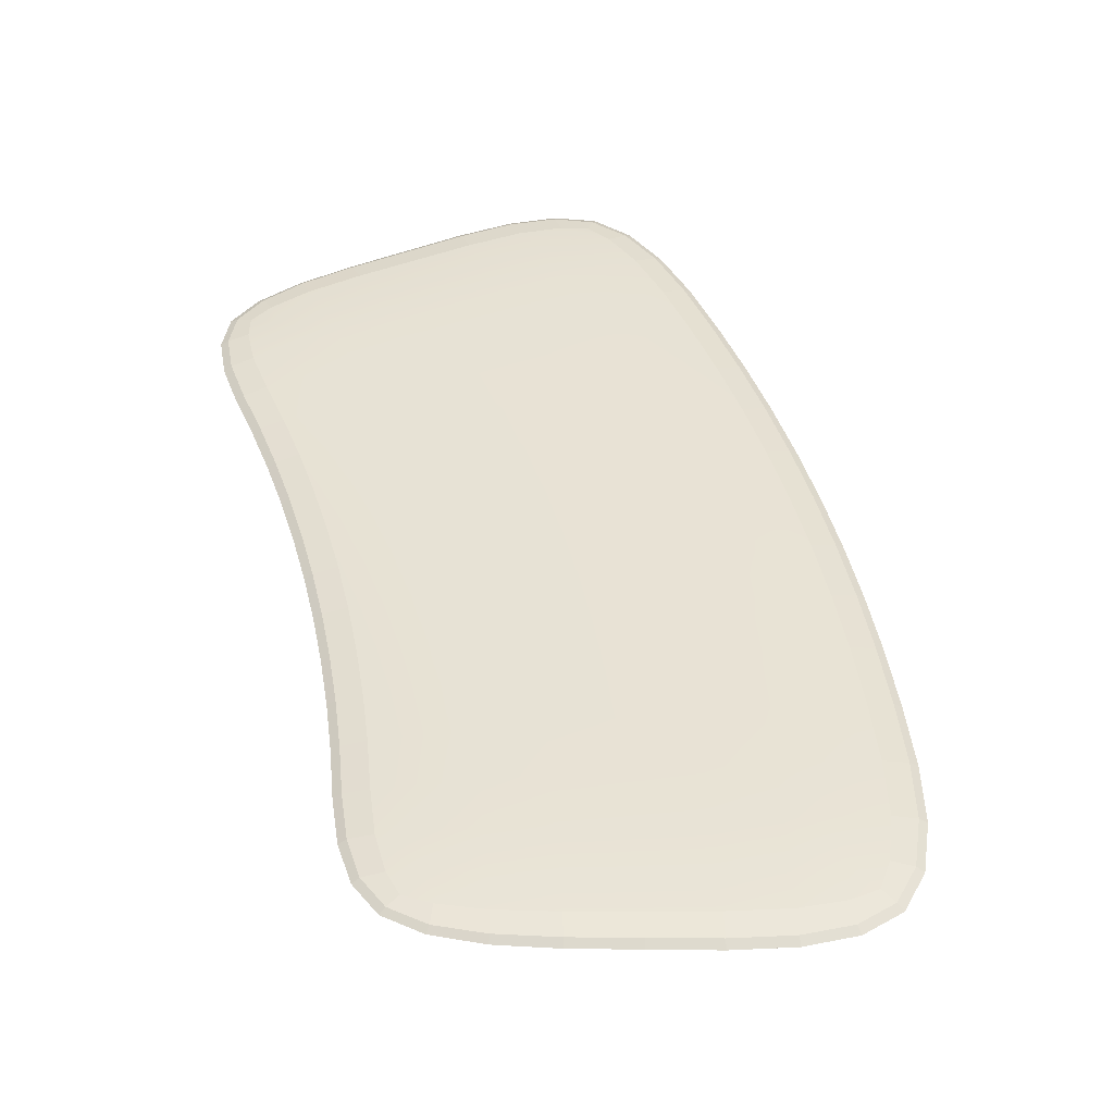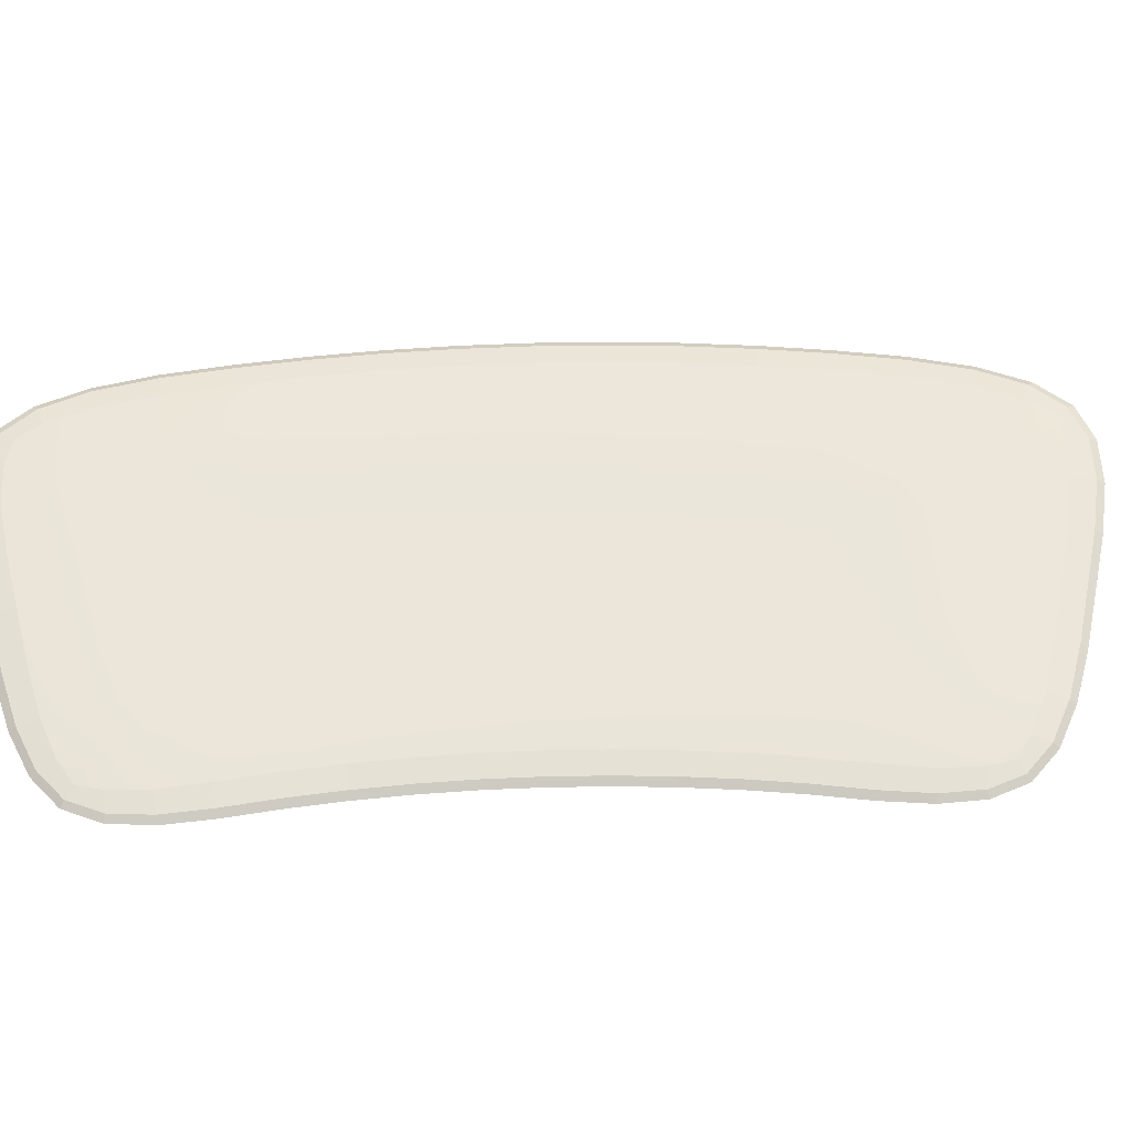
<metadata>
{"format":"obj","ext":"obj","renderer":"f3d","projection":"perspective","resolution":1024,"background":"white","views":[{"elev":40.6,"azim":-35.0,"up":"+Y"},{"elev":55.1,"azim":-113.4,"up":"+Y"}]}
</metadata>
<code>
v  193.3 -0.8594 106.2
v  189.8 -0.8594 112.3
v  186.5 -1.094 110.3
v  189.9 -1.094 104.4
v  186.4 -0.8317 117.5
v  183.2 -1.059 115.5
v  182.1 -1.211 107.7
v  185.4 -1.211 101.9
v  178.9 -1.173 113
v  183.2 -0.7487 121.1
v  180.7 -0.6366 122.9
v  177.9 -0.7487 122.5
v  180.1 -0.9549 119.5
v  173.8 -0.8317 120.8
v  176 -1.059 117.4
v  163.9 -0.8594 114.2
v  166 -1.094 110.9
v  171.2 -1.094 114.4
v  169 -0.8594 117.8
v  168.7 -1.211 106.6
v  174 -1.211 109.9
v  171.7 -1.25 101.6
v  174.8 -1.25 96.11
v  180.3 -1.25 99.12
v  177.1 -1.25 104.7
v  205.1 -0.8594 81.19
v  202.4 -0.8594 87.59
v  198.8 -1.094 86.04
v  201.4 -1.094 79.75
v  199.6 -0.8594 93.9
v  196 -1.094 92.25
v  194.2 -1.211 84.03
v  196.7 -1.211 77.89
v  191.4 -1.211 90.09
v  196.5 -0.8594 100.1
v  193 -1.094 98.36
v  188.5 -1.211 96.06
v  177.8 -1.25 90.57
v  183.3 -1.25 93.4
v  180.5 -1.25 84.95
v  186.2 -1.25 87.6
v  183.1 -1.25 79.23
v  185.5 -1.25 73.44
v  191.3 -1.25 75.74
v  188.8 -1.25 81.71
v  213.6 -0.8594 54.85
v  211.8 -0.8594 61.53
v  208 -1.094 60.44
v  209.8 -1.094 53.88
v  209.8 -0.8594 68.15
v  206 -1.094 66.95
v  203.2 -1.211 59.03
v  204.9 -1.211 52.62
v  201.2 -1.211 65.38
v  207.5 -0.8594 74.71
v  203.8 -1.094 73.39
v  199.1 -1.211 71.67
v  187.7 -1.25 67.58
v  193.6 -1.25 69.69
v  189.7 -1.25 61.65
v  195.7 -1.25 63.58
v  191.6 -1.25 55.66
v  193.2 -1.25 49.62
v  199.3 -1.25 51.17
v  197.6 -1.25 57.4
v  215.9 -0.6366 34.12
v  216.4 -0.7487 37.09
v  213.1 -0.9549 36.18
v  213.5 -0.7487 32.51
v  216.3 -0.8317 41.97
v  212.6 -1.059 41.17
v  208.7 -1.059 34.91
v  209.4 -0.8317 30.95
v  207.8 -1.173 40.1
v  215.2 -0.8594 48.11
v  211.4 -1.094 47.26
v  206.5 -1.211 46.16
v  194.7 -1.25 43.52
v  200.8 -1.25 44.88
v  195.9 -1.211 37.78
v  202.1 -1.211 38.96
v  197 -1.094 32.78
v  197.7 -0.8594 28.92
v  203.9 -0.8594 29.82
v  203.1 -1.094 33.8
v  166.4 -1.25 98.38
v  169.4 -1.25 93.11
v  163.4 -1.211 103.3
v  161.3 -1.211 95.41
v  164.2 -1.211 90.29
v  158.5 -1.173 100.1
v  158.8 -0.8594 110.7
v  160.8 -1.094 107.5
v  154.3 -0.8317 107.3
v  156.2 -1.059 104.2
v  149.5 -0.6366 101.8
v  149.8 -0.7487 99.19
v  152.5 -0.9549 101.3
v  151.1 -0.7487 104.1
v  151.2 -0.8317 95.35
v  154.4 -1.059 97.41
v  153.6 -0.8594 90.85
v  156.4 -0.8594 85.98
v  159.8 -1.094 87.85
v  157 -1.094 92.83
v  177.4 -1.25 76.76
v  179.7 -1.25 71.15
v  174.9 -1.25 82.29
v  172 -1.211 74.44
v  174.3 -1.211 69
v  169.6 -1.211 79.8
v  172.2 -1.25 87.74
v  167 -1.211 85.09
v  159 -0.8594 81.02
v  162.5 -1.094 82.79
v  161.5 -0.8594 75.99
v  165 -1.094 77.65
v  163.8 -0.8594 70.88
v  165.9 -0.8594 65.7
v  169.6 -1.094 67.13
v  167.4 -1.094 72.42
v  185.6 -1.25 53.92
v  187.2 -1.25 48.06
v  183.8 -1.25 59.72
v  180 -1.211 52.29
v  181.5 -1.211 46.61
v  178.3 -1.211 57.92
v  181.8 -1.25 65.47
v  176.3 -1.211 63.49
v  167.9 -0.8594 60.45
v  171.6 -1.094 61.77
v  169.7 -0.8594 55.15
v  173.4 -1.094 56.35
v  171.4 -0.8594 49.79
v  172.9 -0.8594 44.38
v  176.6 -1.094 45.35
v  175.1 -1.094 50.88
v  190.8 -1.094 31.75
v  191.5 -0.8594 28.02
v  189.8 -1.211 36.59
v  185.2 -1.059 30.94
v  185.9 -0.8317 27.44
v  184.1 -1.173 35.53
v  188.6 -1.25 42.16
v  182.9 -1.211 40.89
v  174.2 -0.8594 38.93
v  178 -1.094 39.78
v  175.5 -0.8317 34.03
v  179.2 -1.059 34.68
v  177.1 -0.7487 30.26
v  178.7 -0.6366 28.12
v  181.4 -0.7487 27.52
v  180.5 -0.9549 30.57
v  180.7 0.6366 122.9
v  183.2 0.7487 121.1
v  180.1 0.9549 119.5
v  177.9 0.7487 122.5
v  186.4 0.8317 117.5
v  183.2 1.059 115.5
v  176 1.059 117.4
v  173.8 0.8317 120.8
v  178.9 1.173 113
v  189.8 0.8594 112.3
v  193.3 0.8594 106.2
v  189.9 1.094 104.4
v  186.5 1.094 110.3
v  185.4 1.211 101.9
v  182.1 1.211 107.7
v  174.8 1.25 96.11
v  171.7 1.25 101.6
v  177.1 1.25 104.7
v  180.3 1.25 99.12
v  168.7 1.211 106.6
v  174 1.211 109.9
v  166 1.094 110.9
v  163.9 0.8594 114.2
v  169 0.8594 117.8
v  171.2 1.094 114.4
v  196.5 0.8594 100.1
v  193 1.094 98.36
v  199.6 0.8594 93.9
v  196 1.094 92.25
v  188.5 1.211 96.06
v  191.4 1.211 90.09
v  202.4 0.8594 87.59
v  205.1 0.8594 81.19
v  201.4 1.094 79.75
v  198.8 1.094 86.04
v  196.7 1.211 77.89
v  194.2 1.211 84.03
v  185.5 1.25 73.44
v  183.1 1.25 79.23
v  188.8 1.25 81.71
v  191.3 1.25 75.74
v  180.5 1.25 84.95
v  186.2 1.25 87.6
v  177.8 1.25 90.57
v  183.3 1.25 93.4
v  207.5 0.8594 74.71
v  203.8 1.094 73.39
v  209.8 0.8594 68.15
v  206 1.094 66.95
v  199.1 1.211 71.67
v  201.2 1.211 65.38
v  211.8 0.8594 61.53
v  213.6 0.8594 54.85
v  209.8 1.094 53.88
v  208 1.094 60.44
v  204.9 1.211 52.62
v  203.2 1.211 59.03
v  193.2 1.25 49.62
v  191.6 1.25 55.66
v  197.6 1.25 57.4
v  199.3 1.25 51.17
v  189.7 1.25 61.65
v  195.7 1.25 63.58
v  187.7 1.25 67.58
v  193.6 1.25 69.69
v  215.2 0.8594 48.11
v  211.4 1.094 47.26
v  216.3 0.8317 41.97
v  212.6 1.059 41.17
v  206.5 1.211 46.16
v  207.8 1.173 40.1
v  216.4 0.7487 37.09
v  215.9 0.6366 34.12
v  213.5 0.7487 32.51
v  213.1 0.9549 36.18
v  209.4 0.8317 30.95
v  208.7 1.059 34.91
v  197.7 0.8594 28.92
v  197 1.094 32.78
v  203.1 1.094 33.8
v  203.9 0.8594 29.82
v  195.9 1.211 37.78
v  202.1 1.211 38.96
v  194.7 1.25 43.52
v  200.8 1.25 44.88
v  160.8 1.094 107.5
v  158.8 0.8594 110.7
v  163.4 1.211 103.3
v  156.2 1.059 104.2
v  154.3 0.8317 107.3
v  158.5 1.173 100.1
v  169.4 1.25 93.11
v  166.4 1.25 98.38
v  164.2 1.211 90.29
v  161.3 1.211 95.41
v  156.4 0.8594 85.98
v  153.6 0.8594 90.85
v  157 1.094 92.83
v  159.8 1.094 87.85
v  151.2 0.8317 95.35
v  154.4 1.059 97.41
v  149.8 0.7487 99.19
v  149.5 0.6366 101.8
v  151.1 0.7487 104.1
v  152.5 0.9549 101.3
v  172.2 1.25 87.74
v  174.9 1.25 82.29
v  167 1.211 85.09
v  169.6 1.211 79.8
v  179.7 1.25 71.15
v  177.4 1.25 76.76
v  174.3 1.211 69
v  172 1.211 74.44
v  165.9 0.8594 65.7
v  163.8 0.8594 70.88
v  167.4 1.094 72.42
v  169.6 1.094 67.13
v  161.5 0.8594 75.99
v  165 1.094 77.65
v  159 0.8594 81.02
v  162.5 1.094 82.79
v  181.8 1.25 65.47
v  183.8 1.25 59.72
v  176.3 1.211 63.49
v  178.3 1.211 57.92
v  187.2 1.25 48.06
v  185.6 1.25 53.92
v  181.5 1.211 46.61
v  180 1.211 52.29
v  172.9 0.8594 44.38
v  171.4 0.8594 49.79
v  175.1 1.094 50.88
v  176.6 1.094 45.35
v  169.7 0.8594 55.15
v  173.4 1.094 56.35
v  167.9 0.8594 60.45
v  171.6 1.094 61.77
v  188.6 1.25 42.16
v  189.8 1.211 36.59
v  182.9 1.211 40.89
v  184.1 1.173 35.53
v  191.5 0.8594 28.02
v  190.8 1.094 31.75
v  185.9 0.8317 27.44
v  185.2 1.059 30.94
v  178.7 0.6366 28.12
v  177.1 0.7487 30.26
v  180.5 0.9549 30.57
v  181.4 0.7487 27.52
v  175.5 0.8317 34.03
v  179.2 1.059 34.68
v  174.2 0.8594 38.93
v  178 1.094 39.78
v  214.3 -0.408 30.35
v  217.2 -0.3776 33.08
v  209.9 -0.4536 28.58
v  214.7 0 29.65
v  217.9 0 32.56
v  210.1 0 27.8
v  198.1 -0.4688 26.61
v  204.3 -0.4688 27.44
v  198.3 0 25.84
v  204.5 0 26.64
v  204.3 0.4688 27.44
v  198.1 0.4688 26.61
v  209.9 0.4536 28.58
v  217.2 0.3776 33.08
v  214.3 0.408 30.35
v  191.9 -0.4688 25.78
v  186.2 -0.4536 25.32
v  192.1 0 25.03
v  186.3 0 24.6
v  177.8 -0.3776 26.95
v  181.5 -0.408 25.61
v  177.3 0 26.37
v  181.3 0 24.93
v  181.5 0.408 25.61
v  177.8 0.3776 26.95
v  186.2 0.4536 25.32
v  191.9 0.4688 25.78
v  175.1 -0.408 29.64
v  173.3 -0.4536 33.53
v  174.5 0 29.26
v  172.6 0 33.31
v  170.6 -0.4688 43.8
v  171.9 -0.4688 38.42
v  169.8 0 43.61
v  171.1 0 38.25
v  171.9 0.4688 38.42
v  170.6 0.4688 43.8
v  173.3 0.4536 33.53
v  175.1 0.408 29.64
v  169.1 -0.4688 49.14
v  167.5 -0.4688 54.43
v  168.4 0 48.92
v  166.8 0 54.19
v  163.8 -0.4688 64.84
v  165.7 -0.4688 59.66
v  163 0 64.55
v  165 0 59.4
v  165.7 0.4688 59.66
v  163.8 0.4688 64.84
v  167.5 0.4688 54.43
v  169.1 0.4688 49.14
v  161.6 -0.4688 69.95
v  159.4 -0.4688 74.99
v  160.9 0 69.64
v  158.7 0 74.66
v  154.3 -0.4688 84.85
v  156.9 -0.4688 79.96
v  153.7 0 84.47
v  156.2 0 79.61
v  156.9 0.4688 79.96
v  154.3 0.4688 84.85
v  159.4 0.4688 74.99
v  161.6 0.4688 69.95
v  151.6 -0.4688 89.66
v  149.3 -0.4536 94.2
v  150.9 0 89.26
v  148.6 0 93.85
v  148 -0.3776 102
v  148 -0.408 98.29
v  147.3 0 102.1
v  147.2 0 98.13
v  148 0.408 98.29
v  148 0.3776 102
v  149.3 0.4536 94.2
v  151.6 0.4688 89.66
v  217.5 -0.4688 48.62
v  215.9 -0.4688 55.43
v  218.5 -0.4536 42.32
v  218.3 0 48.79
v  216.6 0 55.62
v  219.3 0 42.39
v  218.5 -0.408 37.11
v  219.3 0 36.89
v  218.5 0.408 37.11
v  218.5 0.4536 42.32
v  215.9 0.4688 55.43
v  217.5 0.4688 48.62
v  209.7 -0.4688 75.5
v  207.2 -0.4688 82.05
v  212 -0.4688 68.88
v  210.4 0 75.76
v  208 0 82.34
v  212.7 0 69.12
v  214 -0.4688 62.18
v  214.8 0 62.4
v  214 0.4688 62.18
v  212 0.4688 68.88
v  207.2 0.4688 82.05
v  209.7 0.4688 75.5
v  198.6 -0.4688 101.2
v  195.3 -0.4688 107.4
v  201.7 -0.4688 94.9
v  199.3 0 101.5
v  196 0 107.8
v  202.4 0 95.23
v  204.6 -0.4688 88.52
v  205.3 0 88.83
v  204.6 0.4688 88.52
v  201.7 0.4688 94.9
v  195.3 0.4688 107.4
v  198.6 0.4688 101.2
v  184.7 -0.408 122.5
v  181 -0.3776 124.6
v  188.3 -0.4536 118.7
v  185.1 0 123.2
v  181.1 0 125.4
v  188.9 0 119.2
v  191.8 -0.4688 113.5
v  192.5 0 113.9
v  191.8 0.4688 113.5
v  188.3 0.4536 118.7
v  181 0.3776 124.6
v  184.7 0.408 122.5
v  149.8 -0.408 105.6
v  153.1 -0.4536 109
v  149.2 0 105.9
v  152.6 0 109.6
v  162.6 -0.4688 116.2
v  157.6 -0.4688 112.6
v  162.2 0 116.9
v  157.2 0 113.2
v  157.6 0.4688 112.6
v  162.6 0.4688 116.2
v  153.1 0.4536 109
v  149.8 0.408 105.6
v  167.7 -0.4688 119.9
v  172.6 -0.4536 122.9
v  167.3 0 120.5
v  172.2 0 123.6
v  177 -0.408 124.5
v  176.8 0 125.4
v  177 0.408 124.5
v  172.6 0.4536 122.9
v  167.7 0.4688 119.9
g terrain_panel_out_e
f 1 2 3 4
f 2 5 6 3
f 4 3 7 8
f 3 6 9 7
f 10 11 12 13
f 13 12 14 15
f 5 10 13 6
f 6 13 15 9
f 16 17 18 19
f 17 20 21 18
f 19 18 15 14
f 18 21 9 15
f 22 23 24 25
f 25 24 8 7
f 20 22 25 21
f 21 25 7 9
f 26 27 28 29
f 27 30 31 28
f 29 28 32 33
f 28 31 34 32
f 35 1 4 36
f 36 4 8 37
f 30 35 36 31
f 31 36 37 34
f 23 38 39 24
f 38 40 41 39
f 24 39 37 8
f 39 41 34 37
f 42 43 44 45
f 45 44 33 32
f 40 42 45 41
f 41 45 32 34
f 46 47 48 49
f 47 50 51 48
f 49 48 52 53
f 48 51 54 52
f 55 26 29 56
f 56 29 33 57
f 50 55 56 51
f 51 56 57 54
f 43 58 59 44
f 58 60 61 59
f 44 59 57 33
f 59 61 54 57
f 62 63 64 65
f 65 64 53 52
f 60 62 65 61
f 61 65 52 54
f 66 67 68 69
f 67 70 71 68
f 69 68 72 73
f 68 71 74 72
f 75 46 49 76
f 76 49 53 77
f 70 75 76 71
f 71 76 77 74
f 63 78 79 64
f 78 80 81 79
f 64 79 77 53
f 79 81 74 77
f 82 83 84 85
f 85 84 73 72
f 80 82 85 81
f 81 85 72 74
f 23 22 86 87
f 22 20 88 86
f 87 86 89 90
f 86 88 91 89
f 17 16 92 93
f 93 92 94 95
f 20 17 93 88
f 88 93 95 91
f 96 97 98 99
f 97 100 101 98
f 99 98 95 94
f 98 101 91 95
f 102 103 104 105
f 105 104 90 89
f 100 102 105 101
f 101 105 89 91
f 43 42 106 107
f 42 40 108 106
f 107 106 109 110
f 106 108 111 109
f 38 23 87 112
f 112 87 90 113
f 40 38 112 108
f 108 112 113 111
f 103 114 115 104
f 114 116 117 115
f 104 115 113 90
f 115 117 111 113
f 118 119 120 121
f 121 120 110 109
f 116 118 121 117
f 117 121 109 111
f 63 62 122 123
f 62 60 124 122
f 123 122 125 126
f 122 124 127 125
f 58 43 107 128
f 128 107 110 129
f 60 58 128 124
f 124 128 129 127
f 119 130 131 120
f 130 132 133 131
f 120 131 129 110
f 131 133 127 129
f 134 135 136 137
f 137 136 126 125
f 132 134 137 133
f 133 137 125 127
f 83 82 138 139
f 82 80 140 138
f 139 138 141 142
f 138 140 143 141
f 78 63 123 144
f 144 123 126 145
f 80 78 144 140
f 140 144 145 143
f 135 146 147 136
f 146 148 149 147
f 136 147 145 126
f 147 149 143 145
f 150 151 152 153
f 153 152 142 141
f 148 150 153 149
f 149 153 141 143
f 154 155 156 157
f 155 158 159 156
f 157 156 160 161
f 156 159 162 160
f 163 164 165 166
f 166 165 167 168
f 158 163 166 159
f 159 166 168 162
f 169 170 171 172
f 170 173 174 171
f 172 171 168 167
f 171 174 162 168
f 175 176 177 178
f 178 177 161 160
f 173 175 178 174
f 174 178 160 162
f 164 179 180 165
f 179 181 182 180
f 165 180 183 167
f 180 182 184 183
f 185 186 187 188
f 188 187 189 190
f 181 185 188 182
f 182 188 190 184
f 191 192 193 194
f 192 195 196 193
f 194 193 190 189
f 193 196 184 190
f 197 169 172 198
f 198 172 167 183
f 195 197 198 196
f 196 198 183 184
f 186 199 200 187
f 199 201 202 200
f 187 200 203 189
f 200 202 204 203
f 205 206 207 208
f 208 207 209 210
f 201 205 208 202
f 202 208 210 204
f 211 212 213 214
f 212 215 216 213
f 214 213 210 209
f 213 216 204 210
f 217 191 194 218
f 218 194 189 203
f 215 217 218 216
f 216 218 203 204
f 206 219 220 207
f 219 221 222 220
f 207 220 223 209
f 220 222 224 223
f 225 226 227 228
f 228 227 229 230
f 221 225 228 222
f 222 228 230 224
f 231 232 233 234
f 232 235 236 233
f 234 233 230 229
f 233 236 224 230
f 237 211 214 238
f 238 214 209 223
f 235 237 238 236
f 236 238 223 224
f 176 175 239 240
f 175 173 241 239
f 240 239 242 243
f 239 241 244 242
f 170 169 245 246
f 246 245 247 248
f 173 170 246 241
f 241 246 248 244
f 249 250 251 252
f 250 253 254 251
f 252 251 248 247
f 251 254 244 248
f 255 256 257 258
f 258 257 243 242
f 253 255 258 254
f 254 258 242 244
f 169 197 259 245
f 197 195 260 259
f 245 259 261 247
f 259 260 262 261
f 192 191 263 264
f 264 263 265 266
f 195 192 264 260
f 260 264 266 262
f 267 268 269 270
f 268 271 272 269
f 270 269 266 265
f 269 272 262 266
f 273 249 252 274
f 274 252 247 261
f 271 273 274 272
f 272 274 261 262
f 191 217 275 263
f 217 215 276 275
f 263 275 277 265
f 275 276 278 277
f 212 211 279 280
f 280 279 281 282
f 215 212 280 276
f 276 280 282 278
f 283 284 285 286
f 284 287 288 285
f 286 285 282 281
f 285 288 278 282
f 289 267 270 290
f 290 270 265 277
f 287 289 290 288
f 288 290 277 278
f 211 237 291 279
f 237 235 292 291
f 279 291 293 281
f 291 292 294 293
f 232 231 295 296
f 296 295 297 298
f 235 232 296 292
f 292 296 298 294
f 299 300 301 302
f 300 303 304 301
f 302 301 298 297
f 301 304 294 298
f 305 283 286 306
f 306 286 281 293
f 303 305 306 304
f 304 306 293 294
f 66 69 307 308
f 69 73 309 307
f 308 307 310 311
f 307 309 312 310
f 84 83 313 314
f 314 313 315 316
f 73 84 314 309
f 309 314 316 312
f 231 234 317 318
f 234 229 319 317
f 318 317 316 315
f 317 319 312 316
f 227 226 320 321
f 321 320 311 310
f 229 227 321 319
f 319 321 310 312
f 83 139 322 313
f 139 142 323 322
f 313 322 324 315
f 322 323 325 324
f 152 151 326 327
f 327 326 328 329
f 142 152 327 323
f 323 327 329 325
f 299 302 330 331
f 302 297 332 330
f 331 330 329 328
f 330 332 325 329
f 295 231 318 333
f 333 318 315 324
f 297 295 333 332
f 332 333 324 325
f 151 150 334 326
f 150 148 335 334
f 326 334 336 328
f 334 335 337 336
f 146 135 338 339
f 339 338 340 341
f 148 146 339 335
f 335 339 341 337
f 283 305 342 343
f 305 303 344 342
f 343 342 341 340
f 342 344 337 341
f 300 299 331 345
f 345 331 328 336
f 303 300 345 344
f 344 345 336 337
f 135 134 346 338
f 134 132 347 346
f 338 346 348 340
f 346 347 349 348
f 130 119 350 351
f 351 350 352 353
f 132 130 351 347
f 347 351 353 349
f 267 289 354 355
f 289 287 356 354
f 355 354 353 352
f 354 356 349 353
f 284 283 343 357
f 357 343 340 348
f 287 284 357 356
f 356 357 348 349
f 119 118 358 350
f 118 116 359 358
f 350 358 360 352
f 358 359 361 360
f 114 103 362 363
f 363 362 364 365
f 116 114 363 359
f 359 363 365 361
f 249 273 366 367
f 273 271 368 366
f 367 366 365 364
f 366 368 361 365
f 268 267 355 369
f 369 355 352 360
f 271 268 369 368
f 368 369 360 361
f 103 102 370 362
f 102 100 371 370
f 362 370 372 364
f 370 371 373 372
f 97 96 374 375
f 375 374 376 377
f 100 97 375 371
f 371 375 377 373
f 256 255 378 379
f 255 253 380 378
f 379 378 377 376
f 378 380 373 377
f 250 249 367 381
f 381 367 364 372
f 253 250 381 380
f 380 381 372 373
f 46 75 382 383
f 75 70 384 382
f 383 382 385 386
f 382 384 387 385
f 67 66 308 388
f 388 308 311 389
f 70 67 388 384
f 384 388 389 387
f 226 225 390 320
f 225 221 391 390
f 320 390 389 311
f 390 391 387 389
f 219 206 392 393
f 393 392 386 385
f 221 219 393 391
f 391 393 385 387
f 26 55 394 395
f 55 50 396 394
f 395 394 397 398
f 394 396 399 397
f 47 46 383 400
f 400 383 386 401
f 50 47 400 396
f 396 400 401 399
f 206 205 402 392
f 205 201 403 402
f 392 402 401 386
f 402 403 399 401
f 199 186 404 405
f 405 404 398 397
f 201 199 405 403
f 403 405 397 399
f 1 35 406 407
f 35 30 408 406
f 407 406 409 410
f 406 408 411 409
f 27 26 395 412
f 412 395 398 413
f 30 27 412 408
f 408 412 413 411
f 186 185 414 404
f 185 181 415 414
f 404 414 413 398
f 414 415 411 413
f 179 164 416 417
f 417 416 410 409
f 181 179 417 415
f 415 417 409 411
f 11 10 418 419
f 10 5 420 418
f 419 418 421 422
f 418 420 423 421
f 2 1 407 424
f 424 407 410 425
f 5 2 424 420
f 420 424 425 423
f 164 163 426 416
f 163 158 427 426
f 416 426 425 410
f 426 427 423 425
f 155 154 428 429
f 429 428 422 421
f 158 155 429 427
f 427 429 421 423
f 96 99 430 374
f 99 94 431 430
f 374 430 432 376
f 430 431 433 432
f 92 16 434 435
f 435 434 436 437
f 94 92 435 431
f 431 435 437 433
f 176 240 438 439
f 240 243 440 438
f 439 438 437 436
f 438 440 433 437
f 257 256 379 441
f 441 379 376 432
f 243 257 441 440
f 440 441 432 433
f 16 19 442 434
f 19 14 443 442
f 434 442 444 436
f 442 443 445 444
f 12 11 419 446
f 446 419 422 447
f 14 12 446 443
f 443 446 447 445
f 154 157 448 428
f 157 161 449 448
f 428 448 447 422
f 448 449 445 447
f 177 176 439 450
f 450 439 436 444
f 161 177 450 449
f 449 450 444 445

</code>
